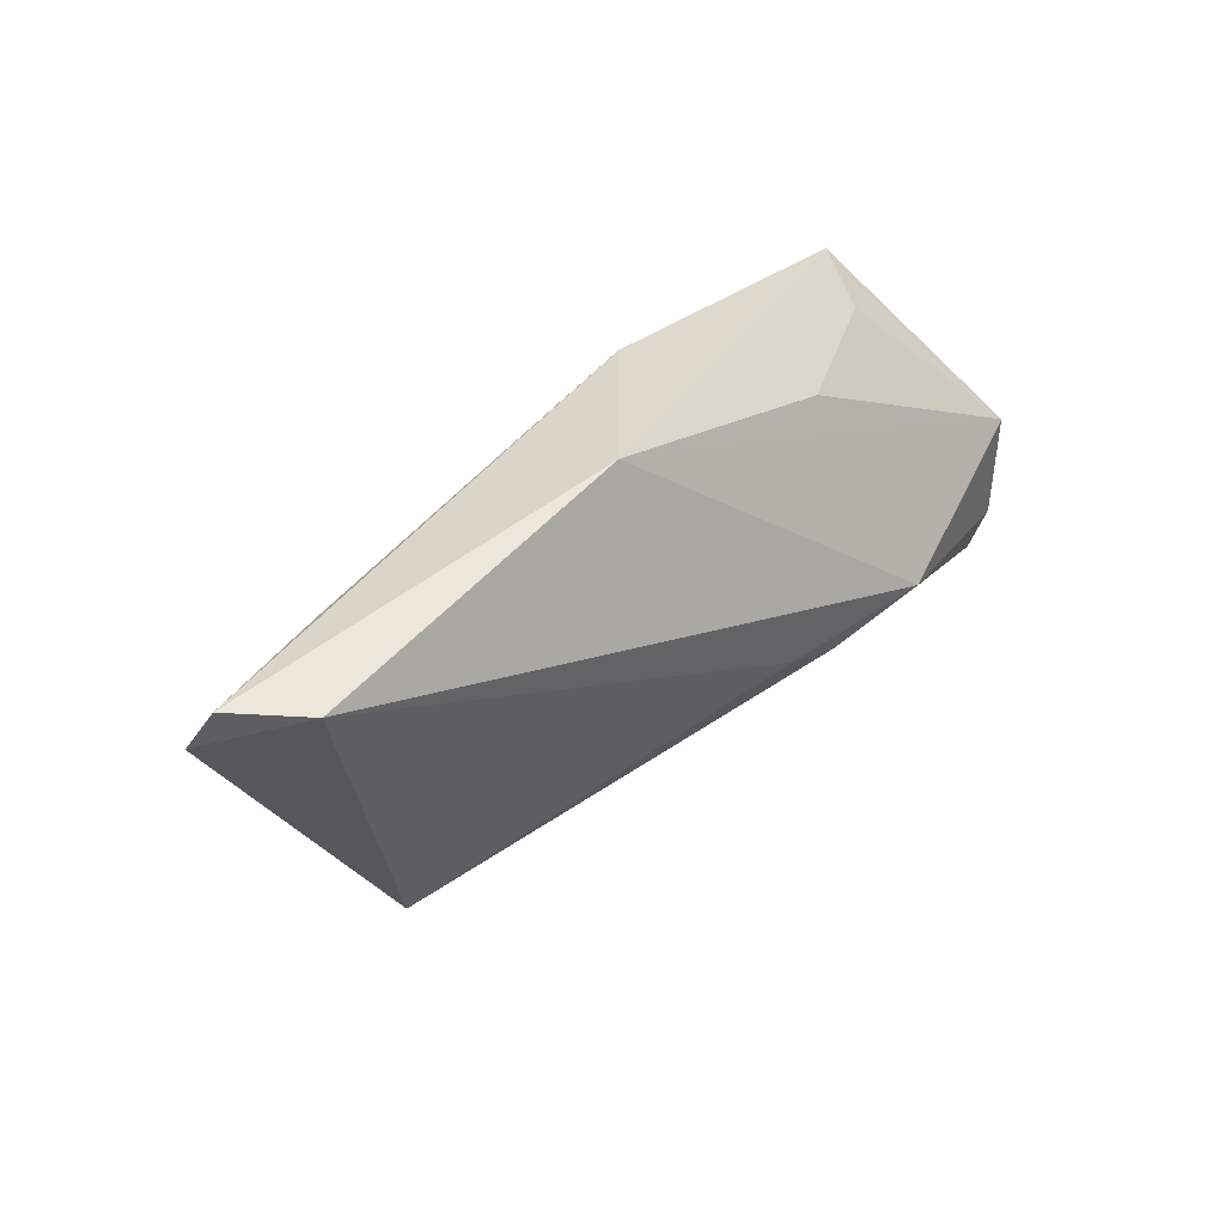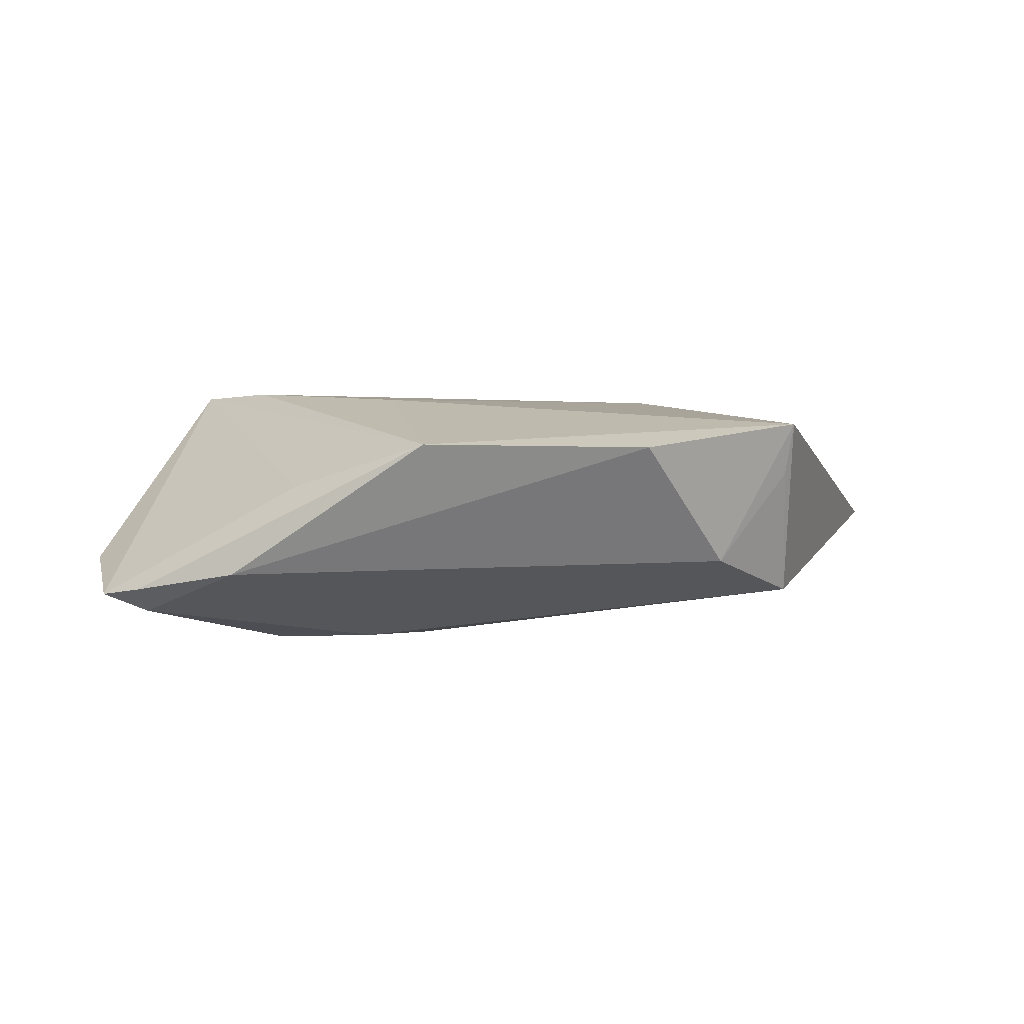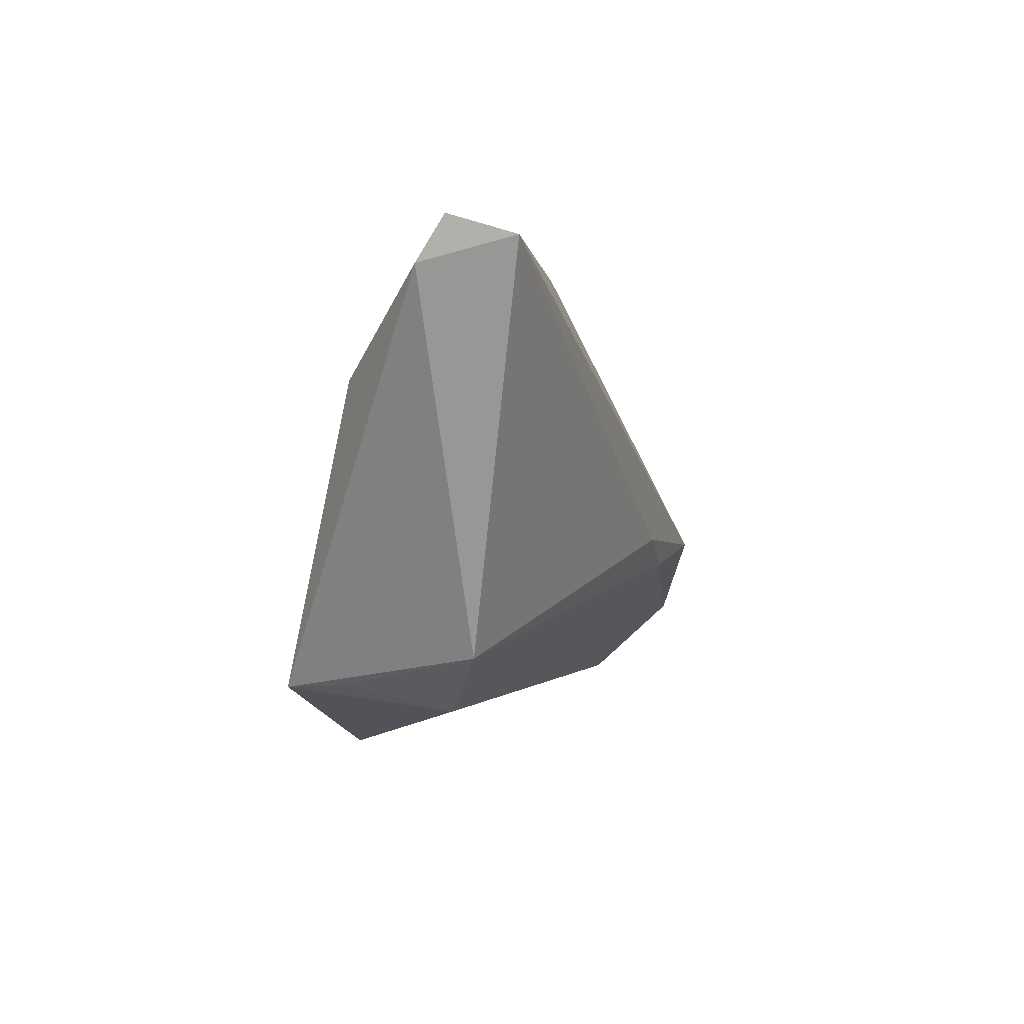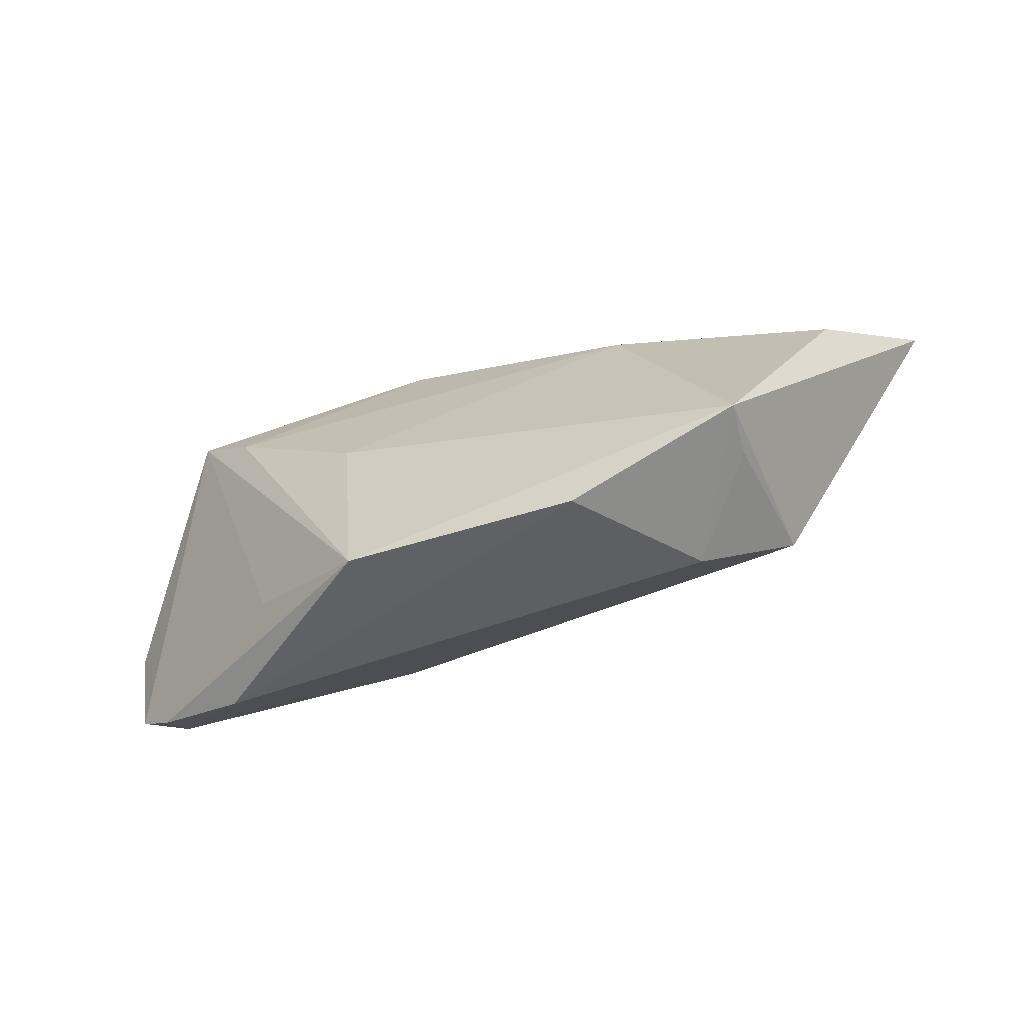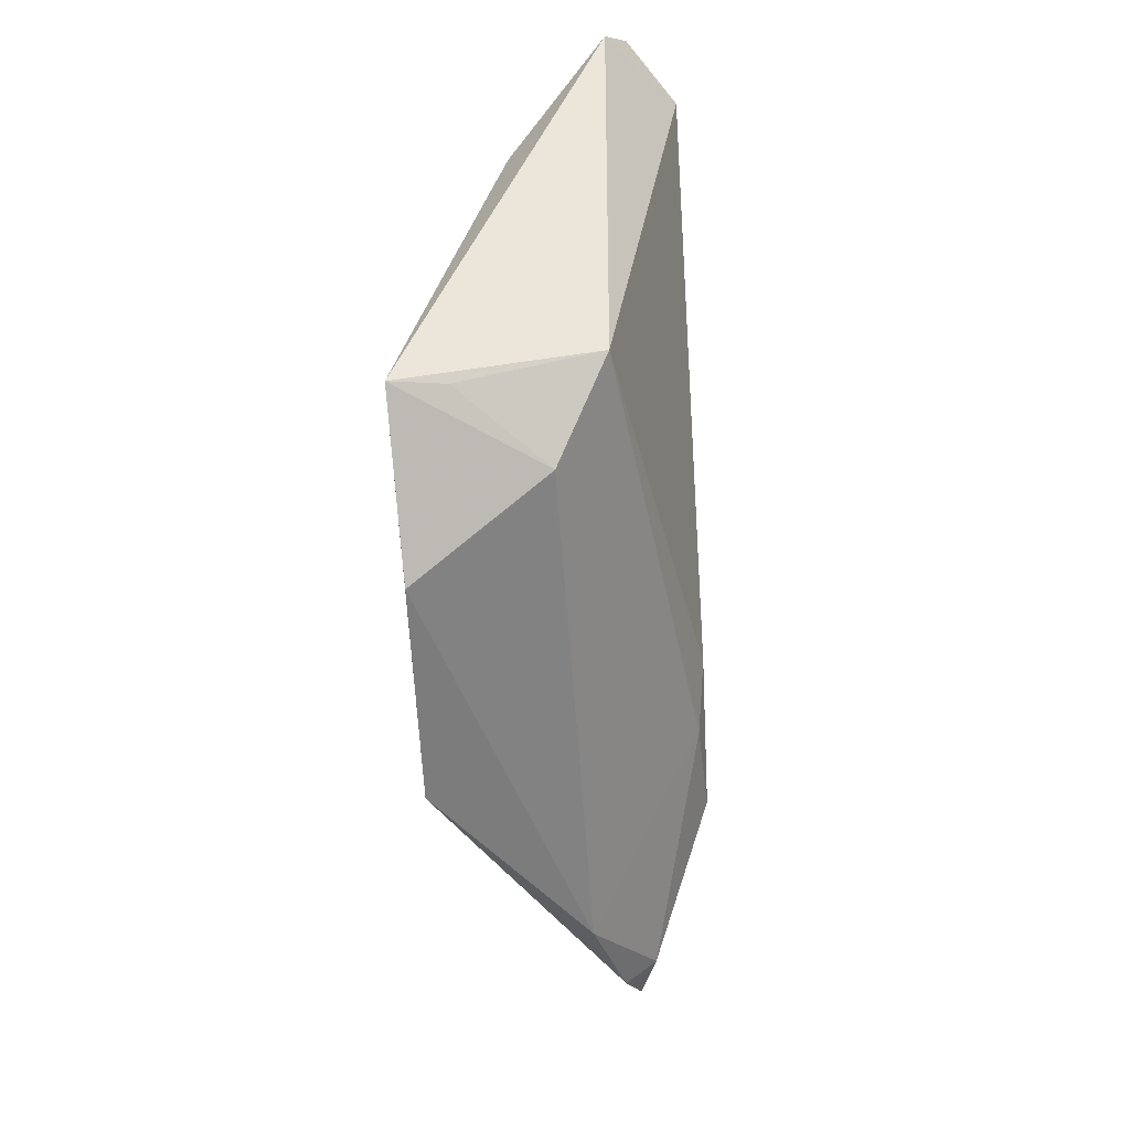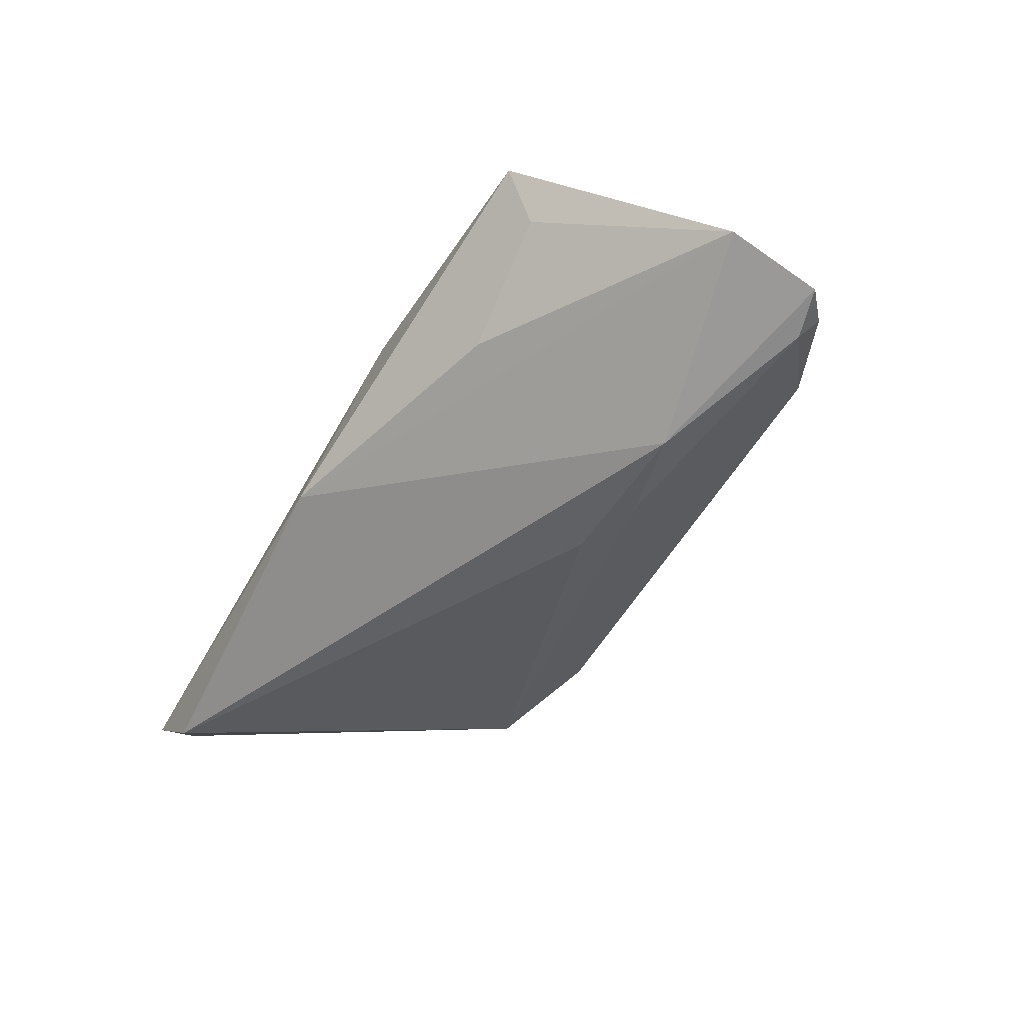
<metadata>
{"format":"obj","ext":"obj","renderer":"f3d","projection":"perspective","resolution":1024,"background":"white","views":[{"elev":43.7,"azim":140.2,"up":"+Y"},{"elev":15.5,"azim":-6.6,"up":"+Z"},{"elev":-1.8,"azim":108.4,"up":"+Y"},{"elev":-58.1,"azim":21.6,"up":"+Y"},{"elev":-62.3,"azim":93.7,"up":"+Y"},{"elev":-46.5,"azim":-118.4,"up":"+Z"}]}
</metadata>
<code>
v 0.0475 0.01254 0.003081
v -0.0439 0.01904 0.005008
v -0.01425 -0.005018 -0.01751
v 0.05896 0.02395 -0.009542
v -0.02247 -0.008555 -0.01649
v 0.03521 -0.02006 -0.007986
v 0.004327 0.02969 -0.008244
v -0.04138 -0.02436 -0.001777
v 0.01997 0.0101 0.0127
v -0.0594 -0.01383 -0.007171
v -0.02886 0.01893 -0.004212
v 0.03379 -0.02363 0.009753
v 0.0487 0.02834 -0.01815
v -0.05437 -0.01821 -0.005311
v -0.0534 -0.01516 -0.009404
v 0.04102 0.02756 -0.005852
v 0.03468 -0.02392 0.0167
v 0.02436 -0.02727 -0.001282
v -0.01844 -0.001915 0.0167
v -0.03722 0.01569 0.01427
v -0.01596 -0.03002 0.0167
v -0.0353 -0.00548 -0.01727
v 0.01322 -0.03227 0.01604
v -0.01128 0.02538 0.01042
v -0.03256 -0.02008 0.008989
v -0.04545 0.02318 0.01212
v -0.06117 -0.0003783 -0.005784
v 0.05675 0.02969 -0.01221
f 11 7 27
f 10 26 27
f 27 7 22
f 22 10 27
f 15 10 22
f 9 16 24
f 24 7 26
f 26 7 2
f 7 11 2
f 27 26 2
f 2 11 27
f 20 19 9
f 20 24 26
f 9 24 20
f 20 26 21
f 21 19 20
f 1 16 9
f 17 19 21
f 9 19 17
f 17 1 9
f 17 6 4
f 4 1 17
f 21 26 25
f 26 10 25
f 14 10 15
f 15 8 14
f 14 8 21
f 21 25 14
f 14 25 10
f 13 22 7
f 4 6 13
f 15 22 5
f 5 8 15
f 6 18 5
f 5 18 8
f 23 17 21
f 23 18 17
f 21 8 23
f 8 18 23
f 6 17 12
f 12 18 6
f 17 18 12
f 4 13 28
f 28 1 4
f 16 1 28
f 28 13 7
f 7 24 28
f 28 24 16
f 22 13 3
f 3 5 22
f 3 13 6
f 6 5 3

</code>
